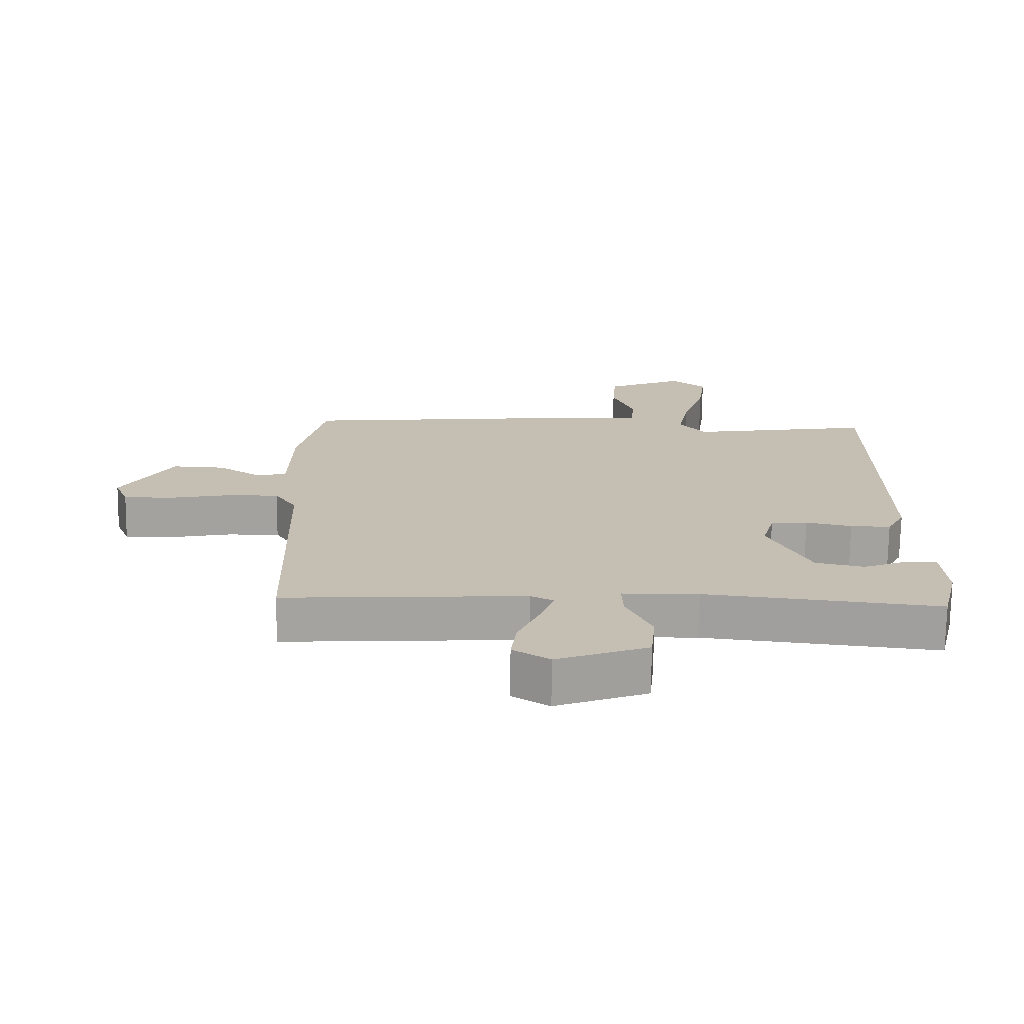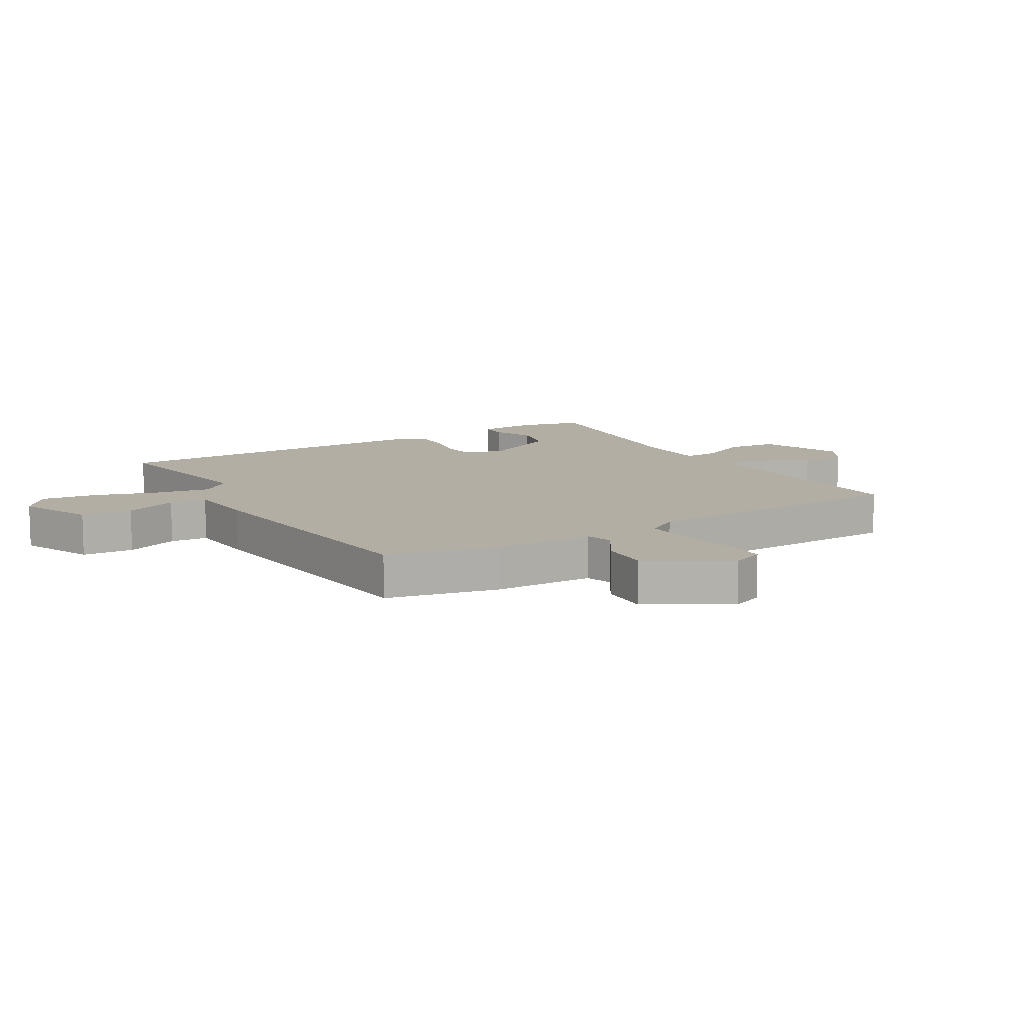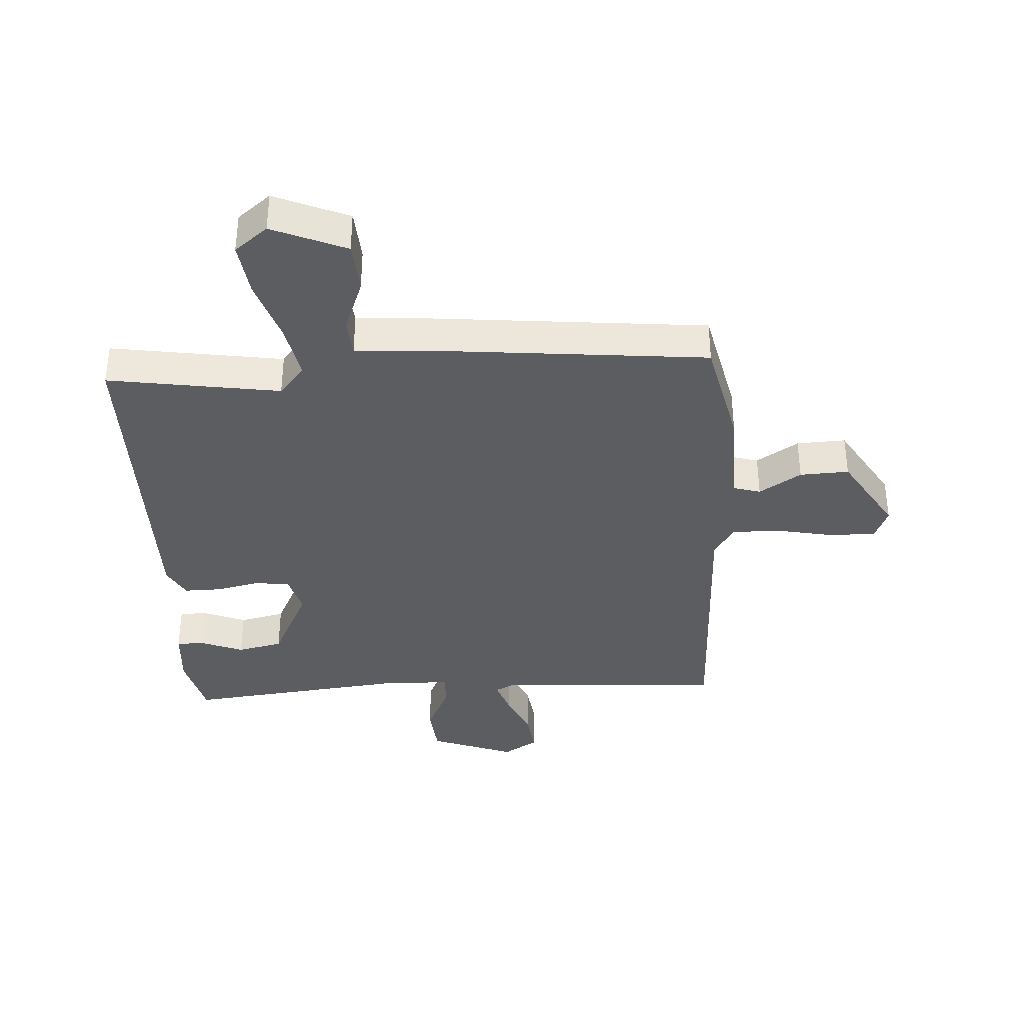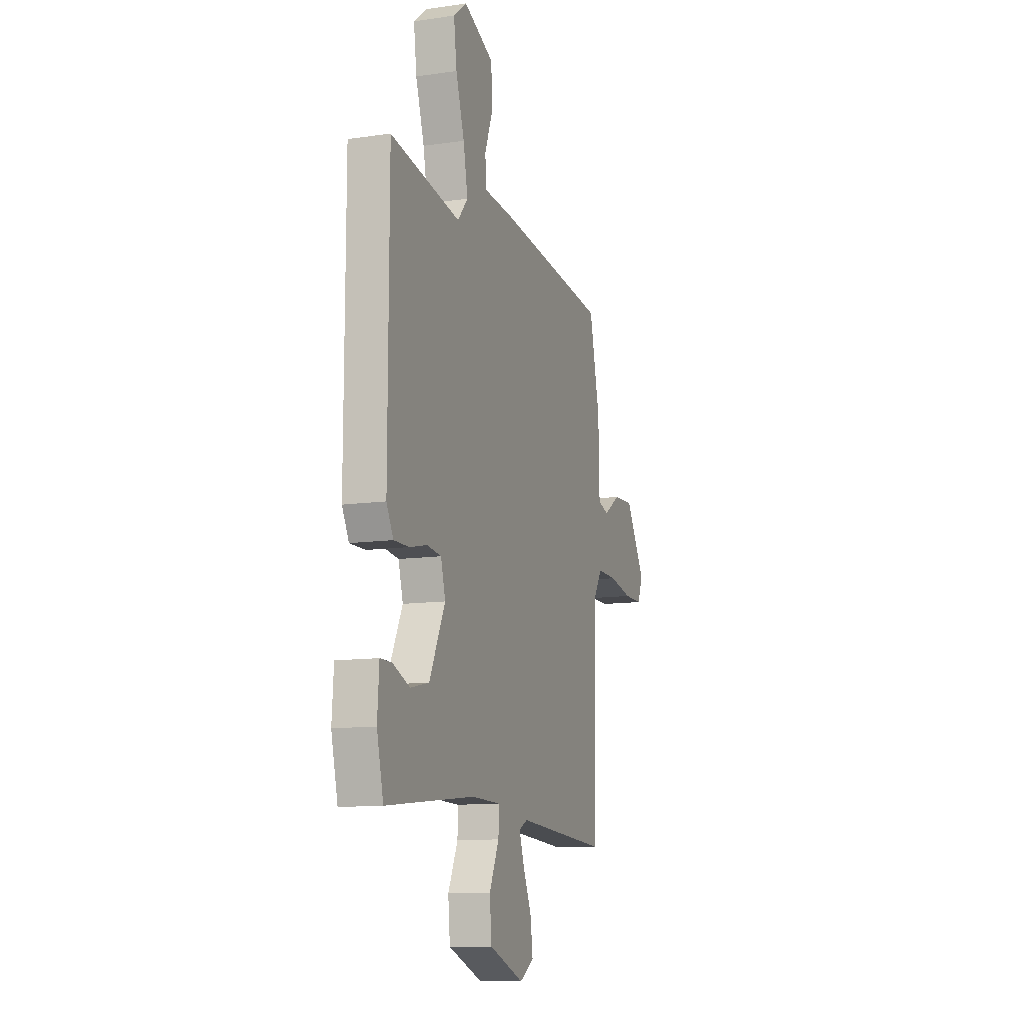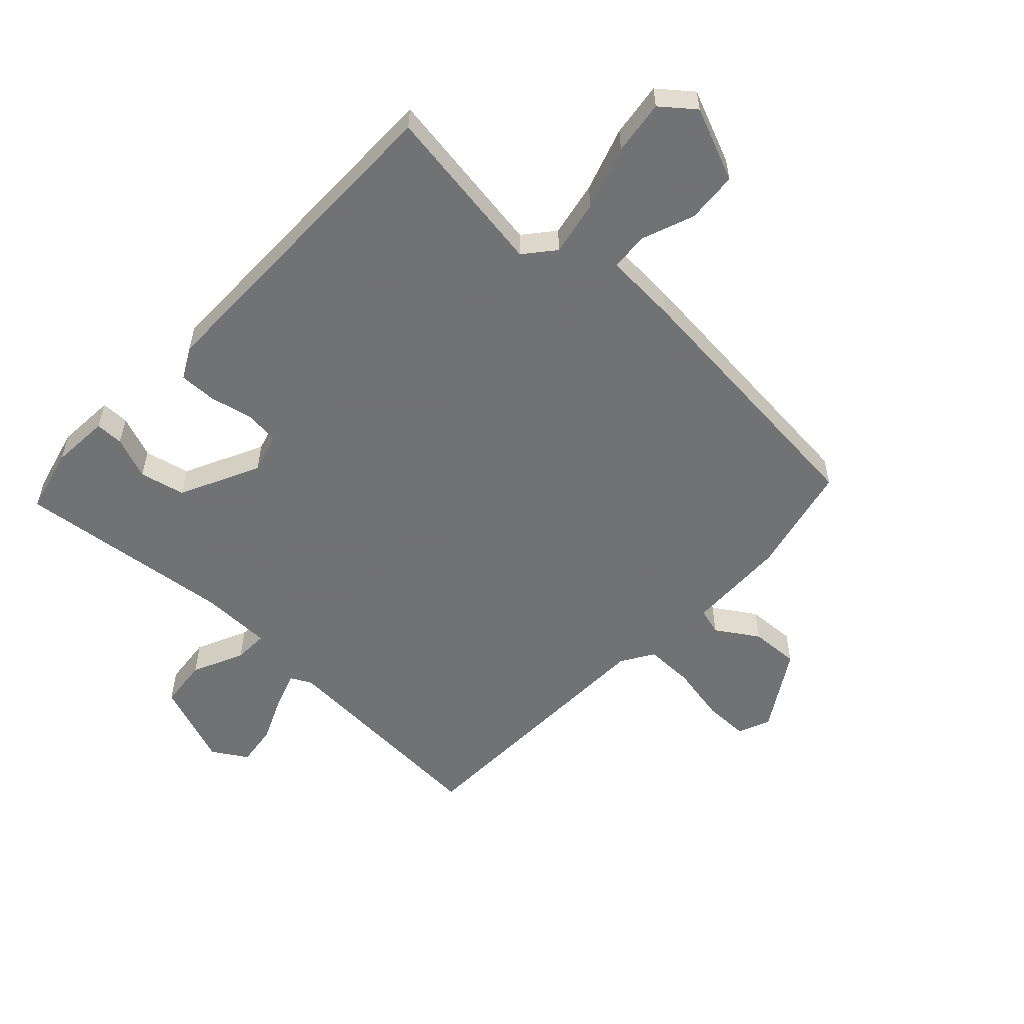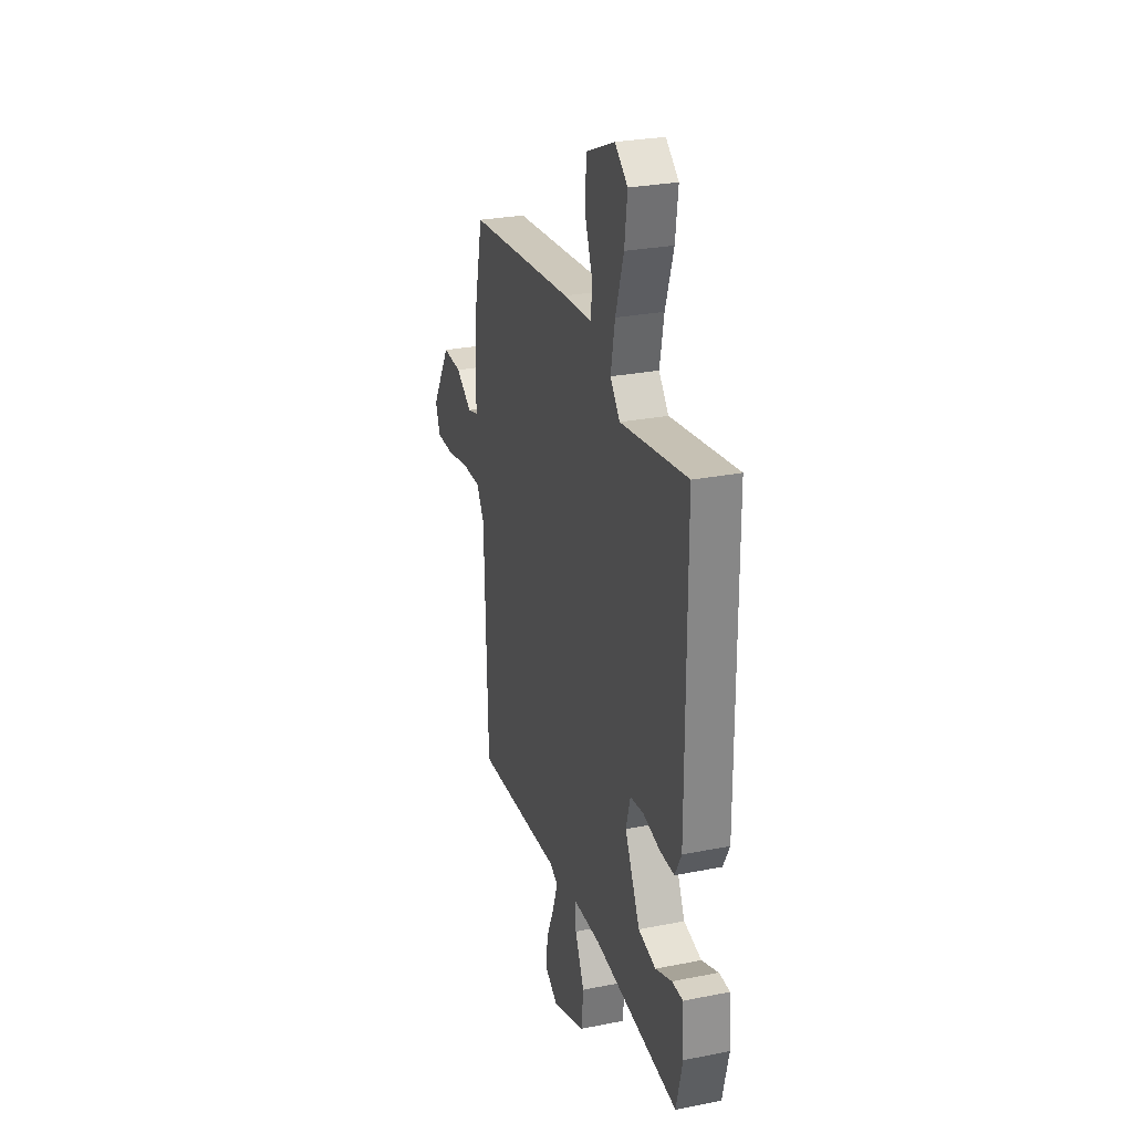
<metadata>
{"format":"obj","ext":"obj","renderer":"f3d","projection":"perspective","resolution":1024,"background":"white","views":[{"elev":-72.5,"azim":179.2,"up":"+Z"},{"elev":11.0,"azim":58.8,"up":"+Y"},{"elev":-36.7,"azim":3.3,"up":"+Y"},{"elev":-11.6,"azim":-70.7,"up":"+Z"},{"elev":-55.6,"azim":-43.1,"up":"+Y"},{"elev":27.4,"azim":-107.0,"up":"+Z"}]}
</metadata>
<code>
v 0.5 0.07 -0.5
v 0.122 0.07 -0.478
v 0.087 0.07 -0.496
v 0.108 0.07 -0.557
v 0.142 0.07 -0.634
v 0.151 0.07 -0.704
v 0.093 0.07 -0.74
v -0.049 0.07 -0.687
v -0.057 0.07 -0.604
v -0.017 0.07 -0.518
v -0.015 0.07 -0.461
v -0.134 0.07 -0.459
v -0.5 0.07 -0.5
v -0.527 0.07 -0.391
v -0.52 0.07 -0.293
v -0.473 0.07 -0.293
v -0.402 0.07 -0.321
v -0.326 0.07 -0.304
v -0.261 0.07 -0.171
v -0.28 0.07 -0.104
v -0.338 0.07 -0.097
v -0.41 0.07 -0.113
v -0.473 0.07 -0.114
v -0.501 0.07 -0.062
v -0.5 0.07 0.5
v -0.213 0.07 0.456
v -0.171 0.07 0.506
v -0.189 0.07 0.599
v -0.224 0.07 0.706
v -0.236 0.07 0.797
v -0.181 0.07 0.841
v -0.058 0.07 0.789
v -0.052 0.07 0.703
v -0.086 0.07 0.614
v -0.081 0.07 0.551
v 0.041 0.07 0.544
v 0.5 0.07 0.5
v 0.542 0.07 0.313
v 0.546 0.07 0.145
v 0.591 0.07 0.132
v 0.661 0.07 0.177
v 0.743 0.07 0.181
v 0.824 0.07 0.048
v 0.802 0.07 -0.006
v 0.726 0.07 -0.006
v 0.63 0.07 0.013
v 0.548 0.07 0.014
v 0.514 0.07 -0.04
v 0.5 0 -0.5
v 0.122 0 -0.478
v 0.087 0 -0.496
v 0.108 0 -0.557
v 0.142 0 -0.634
v 0.151 0 -0.704
v 0.093 0 -0.74
v -0.049 0 -0.687
v -0.057 0 -0.604
v -0.017 0 -0.518
v -0.015 0 -0.461
v -0.134 0 -0.459
v -0.5 0 -0.5
v -0.527 0 -0.391
v -0.52 0 -0.293
v -0.473 0 -0.293
v -0.402 0 -0.321
v -0.326 0 -0.304
v -0.261 0 -0.171
v -0.28 0 -0.104
v -0.338 0 -0.097
v -0.41 0 -0.113
v -0.473 0 -0.114
v -0.501 0 -0.062
v -0.5 0 0.5
v -0.213 0 0.456
v -0.171 0 0.506
v -0.189 0 0.599
v -0.224 0 0.706
v -0.236 0 0.797
v -0.181 0 0.841
v -0.058 0 0.789
v -0.052 0 0.703
v -0.086 0 0.614
v -0.081 0 0.551
v 0.041 0 0.544
v 0.5 0 0.5
v 0.542 0 0.313
v 0.546 0 0.145
v 0.591 0 0.132
v 0.661 0 0.177
v 0.743 0 0.181
v 0.824 0 0.048
v 0.802 0 -0.006
v 0.726 0 -0.006
v 0.63 0 0.013
v 0.548 0 0.014
v 0.514 0 -0.04
f 44 45 46
f 43 44 46
f 42 43 46
f 41 42 46
f 40 41 46
f 39 40 46 47
f 39 47 48
f 38 39 48
f 37 38 48
f 36 37 48
f 35 36 48
f 32 33 34
f 31 32 34
f 30 31 34
f 29 30 34
f 28 29 34
f 27 28 34 35
f 48 1 2
f 35 48 2
f 27 35 2
f 26 27 2
f 24 25 26
f 23 24 26
f 22 23 26
f 21 22 26
f 15 16 17
f 14 15 17
f 13 14 17
f 12 13 17
f 11 12 17 18
f 8 9 10
f 7 8 10
f 6 7 10
f 5 6 10
f 4 5 10
f 3 4 10 11
f 11 18 19
f 3 11 19
f 2 3 19
f 20 21 26
f 2 19 20 26
f 94 93 92
f 94 92 91
f 94 91 90
f 94 90 89
f 94 89 88
f 95 94 88 87
f 96 95 87
f 96 87 86
f 96 86 85
f 96 85 84
f 96 84 83
f 82 81 80
f 82 80 79
f 82 79 78
f 82 78 77
f 82 77 76
f 83 82 76 75
f 50 49 96
f 50 96 83
f 50 83 75
f 50 75 74
f 74 73 72
f 74 72 71
f 74 71 70
f 74 70 69
f 65 64 63
f 65 63 62
f 65 62 61
f 65 61 60
f 66 65 60 59
f 58 57 56
f 58 56 55
f 58 55 54
f 58 54 53
f 58 53 52
f 59 58 52 51
f 67 66 59
f 67 59 51
f 67 51 50
f 74 69 68
f 74 68 67 50
f 1 49 50 2
f 2 50 51 3
f 3 51 52 4
f 4 52 53 5
f 5 53 54 6
f 6 54 55 7
f 7 55 56 8
f 8 56 57 9
f 9 57 58 10
f 10 58 59 11
f 11 59 60 12
f 12 60 61 13
f 13 61 62 14
f 14 62 63 15
f 15 63 64 16
f 16 64 65 17
f 17 65 66 18
f 18 66 67 19
f 19 67 68 20
f 20 68 69 21
f 21 69 70 22
f 22 70 71 23
f 23 71 72 24
f 24 72 73 25
f 25 73 74 26
f 26 74 75 27
f 27 75 76 28
f 28 76 77 29
f 29 77 78 30
f 30 78 79 31
f 31 79 80 32
f 32 80 81 33
f 33 81 82 34
f 34 82 83 35
f 35 83 84 36
f 36 84 85 37
f 37 85 86 38
f 38 86 87 39
f 39 87 88 40
f 40 88 89 41
f 41 89 90 42
f 42 90 91 43
f 43 91 92 44
f 44 92 93 45
f 45 93 94 46
f 46 94 95 47
f 47 95 96 48
f 48 96 49 1

</code>
